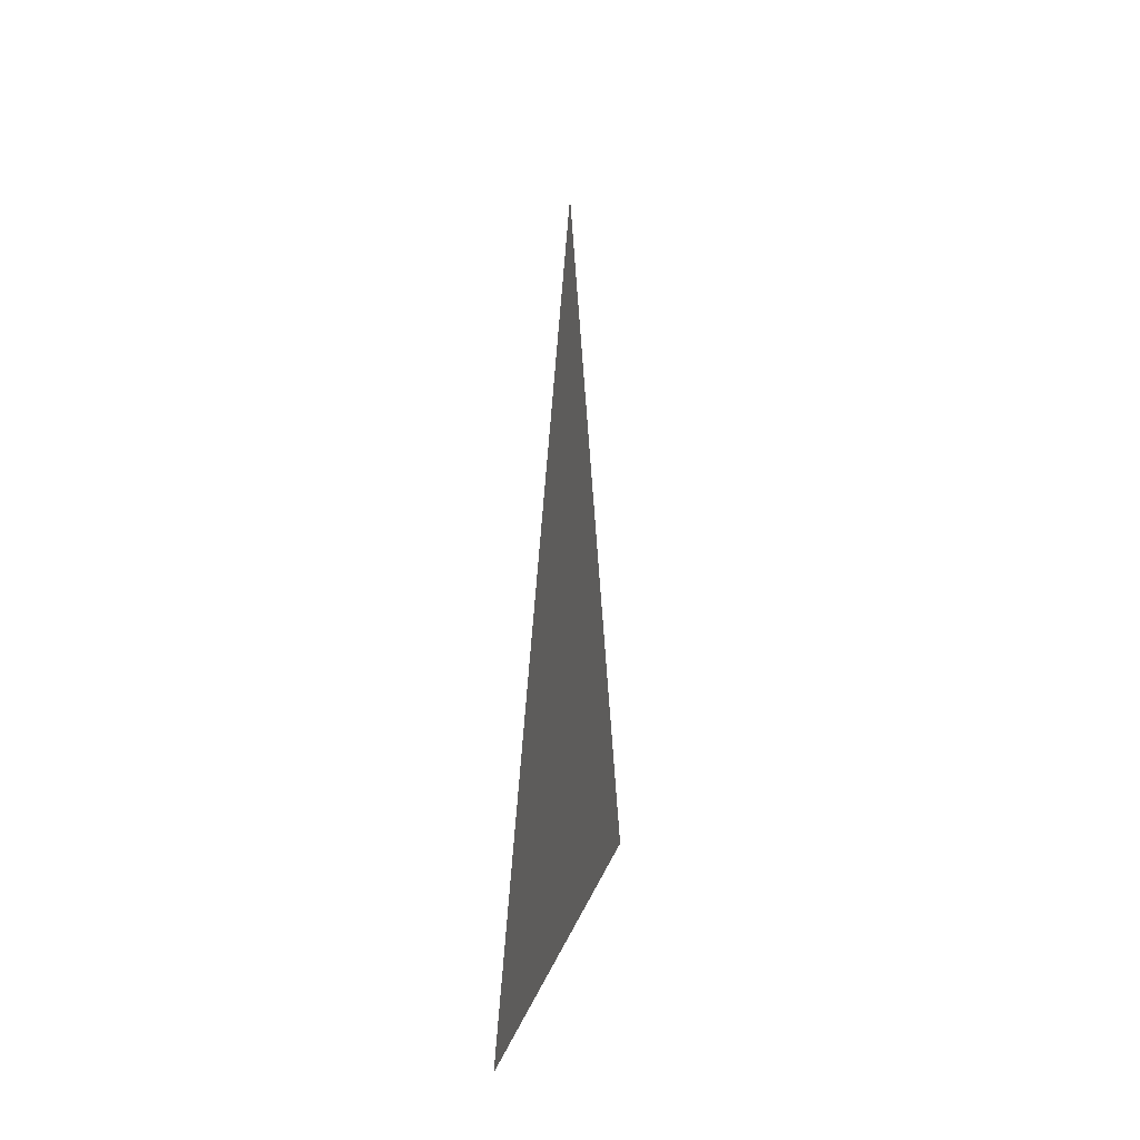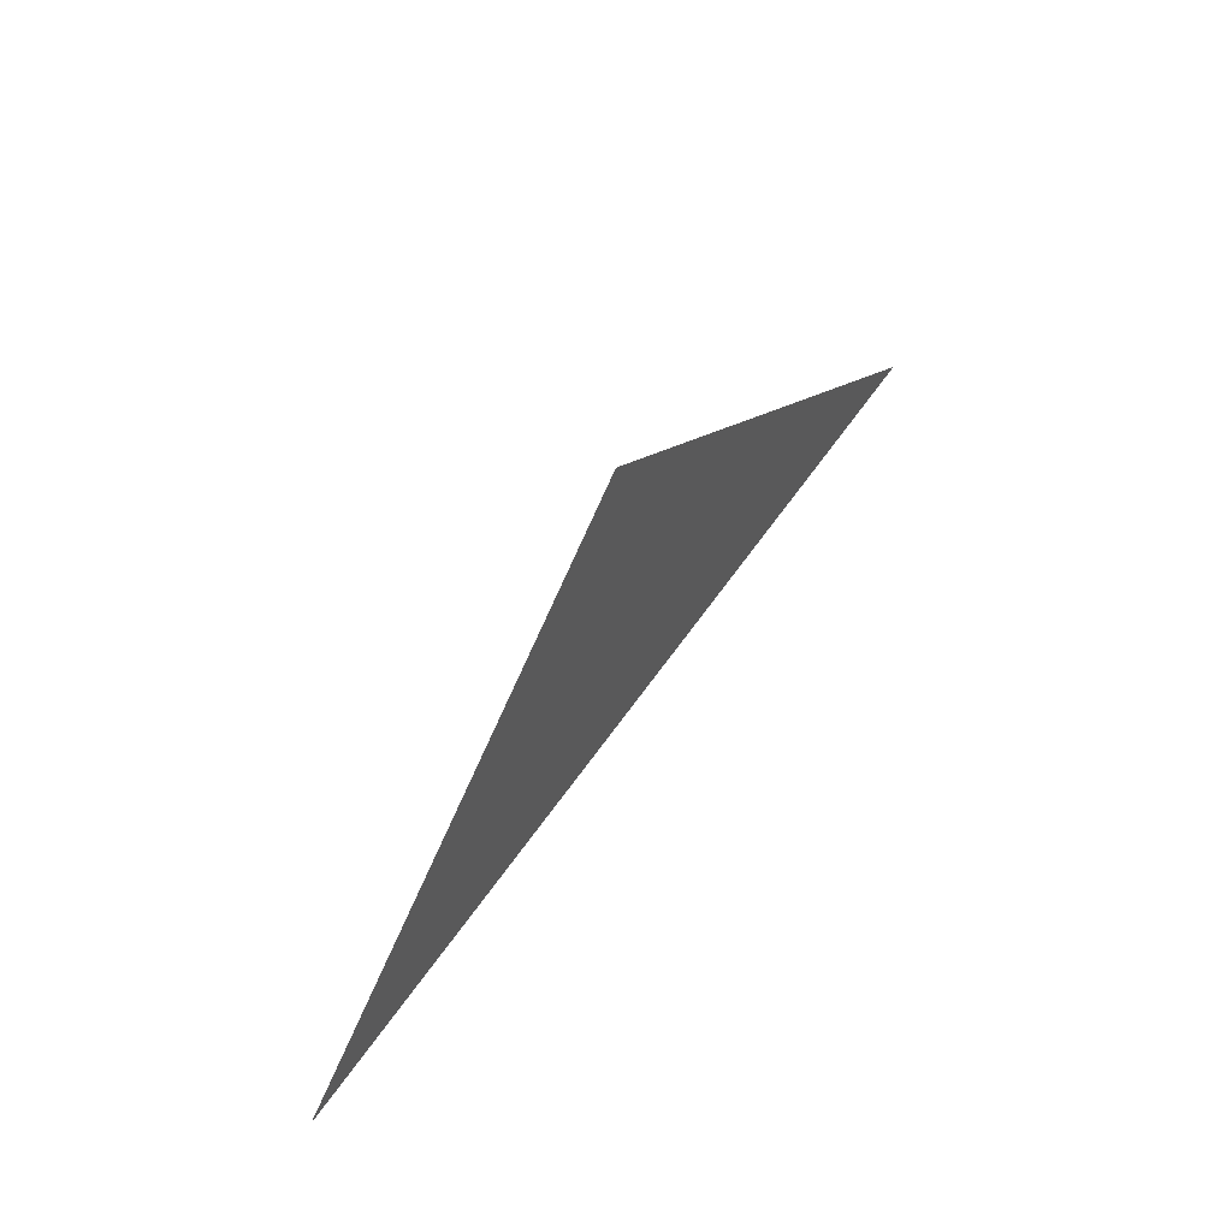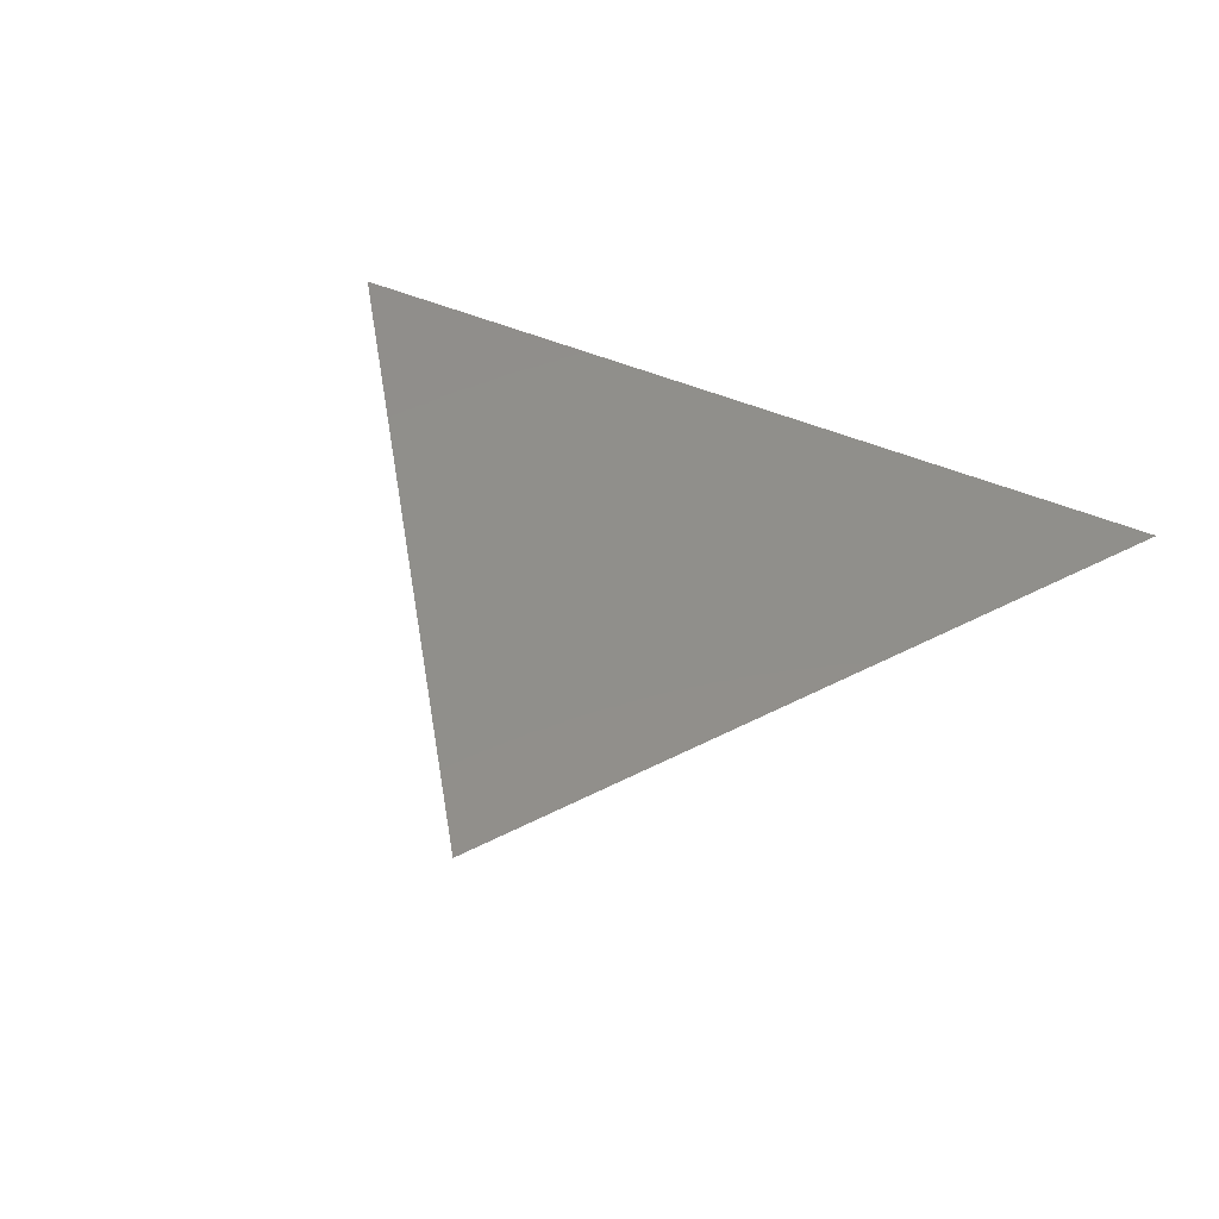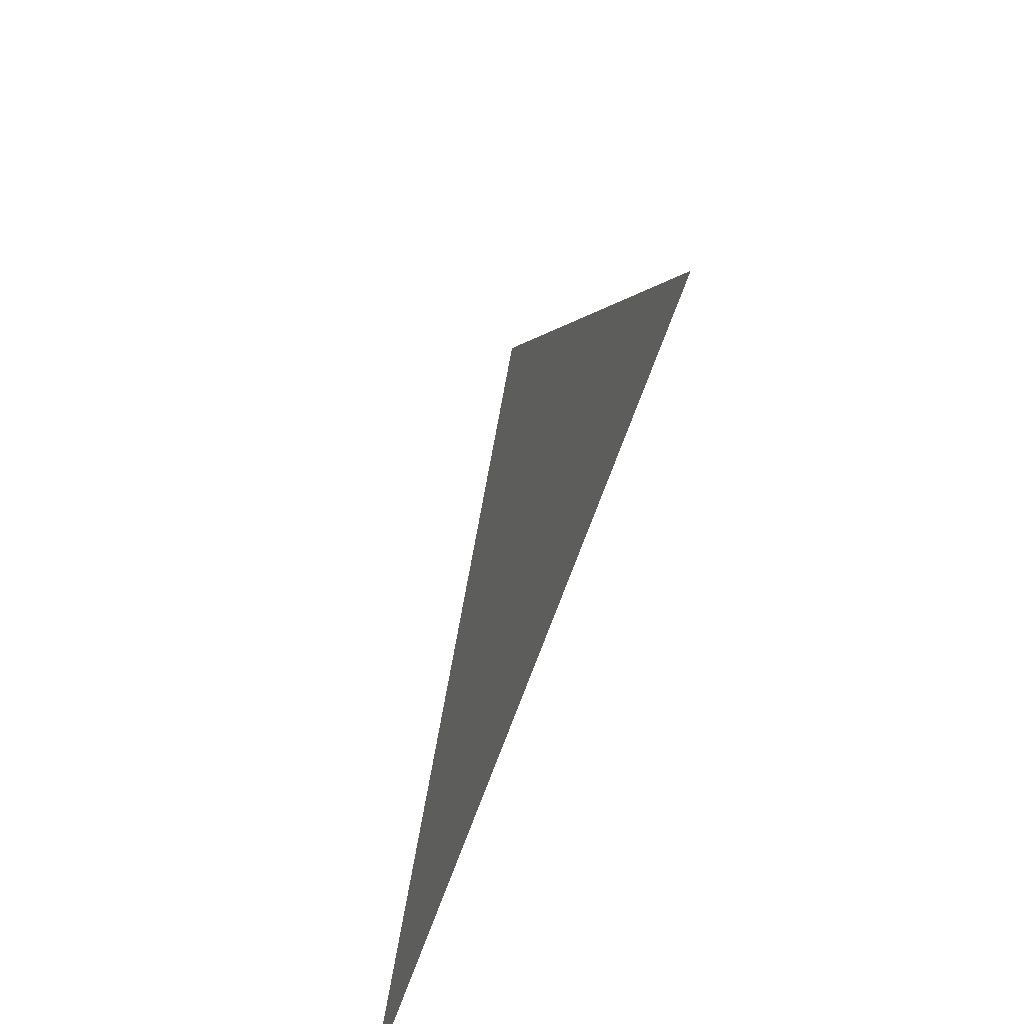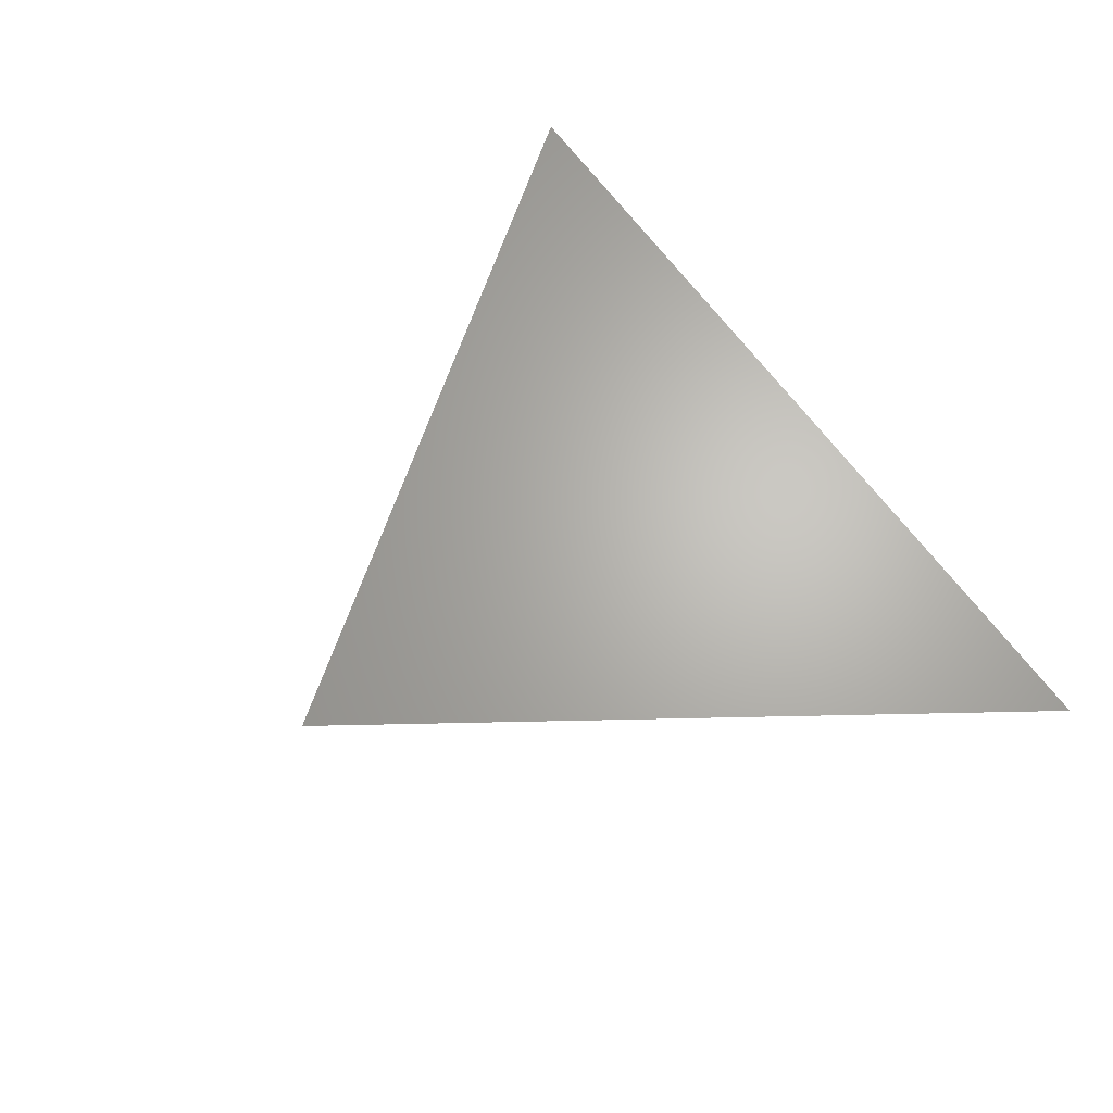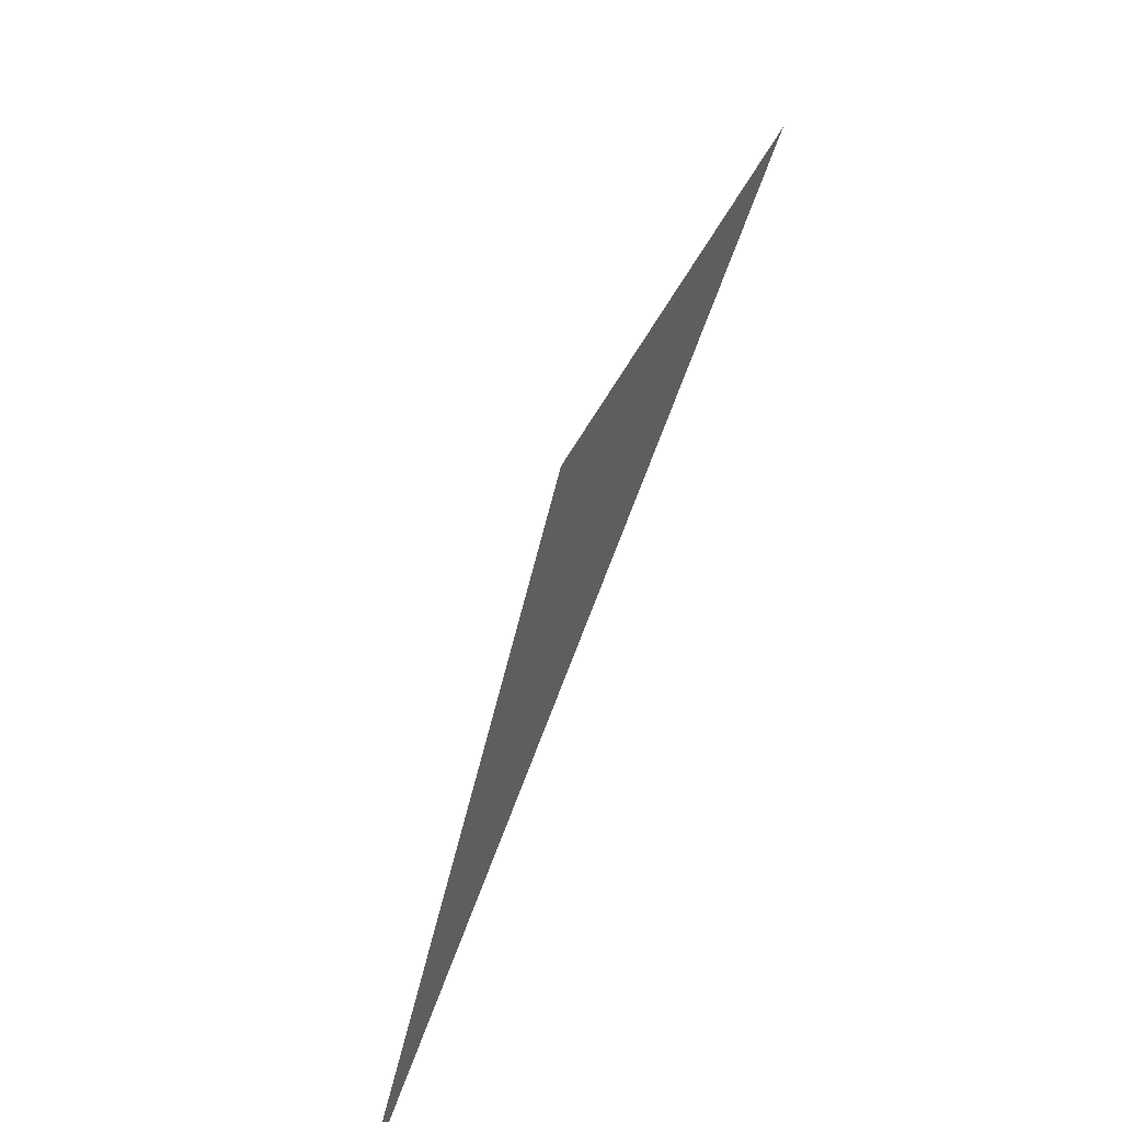
<metadata>
{"format":"stl","ext":"stl","renderer":"f3d","projection":"perspective","resolution":1024,"background":"white","views":[{"elev":3.9,"azim":-83.2,"up":"+Y"},{"elev":71.4,"azim":126.5,"up":"+Y"},{"elev":48.9,"azim":-154.6,"up":"+Z"},{"elev":-56.2,"azim":72.9,"up":"+Y"},{"elev":65.6,"azim":-126.2,"up":"+Z"},{"elev":-72.6,"azim":-110.4,"up":"+Y"}]}
</metadata>
<code>
# stl→obj: 3 verts, 1 faces
v -0.7 0 0
v 0 1 0
v 0.7 0 0
f 1 2 3

</code>
